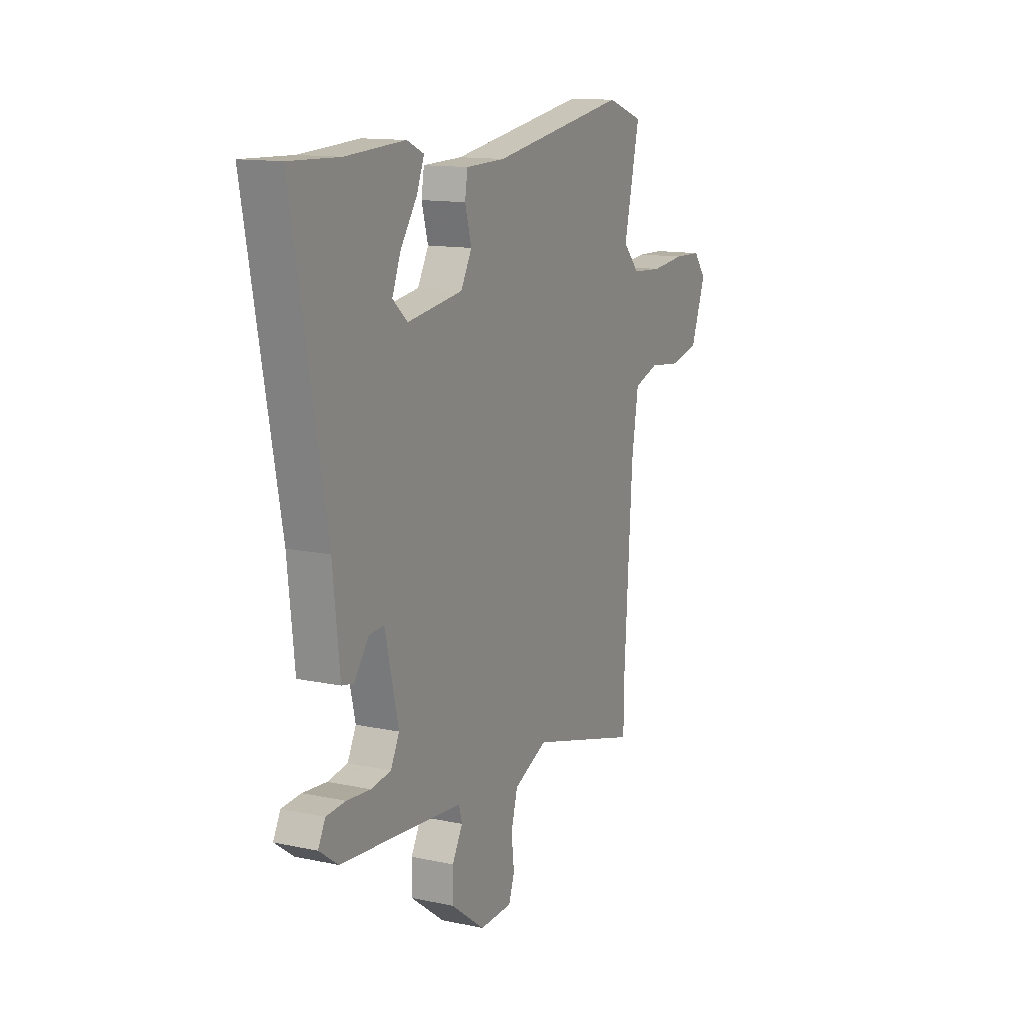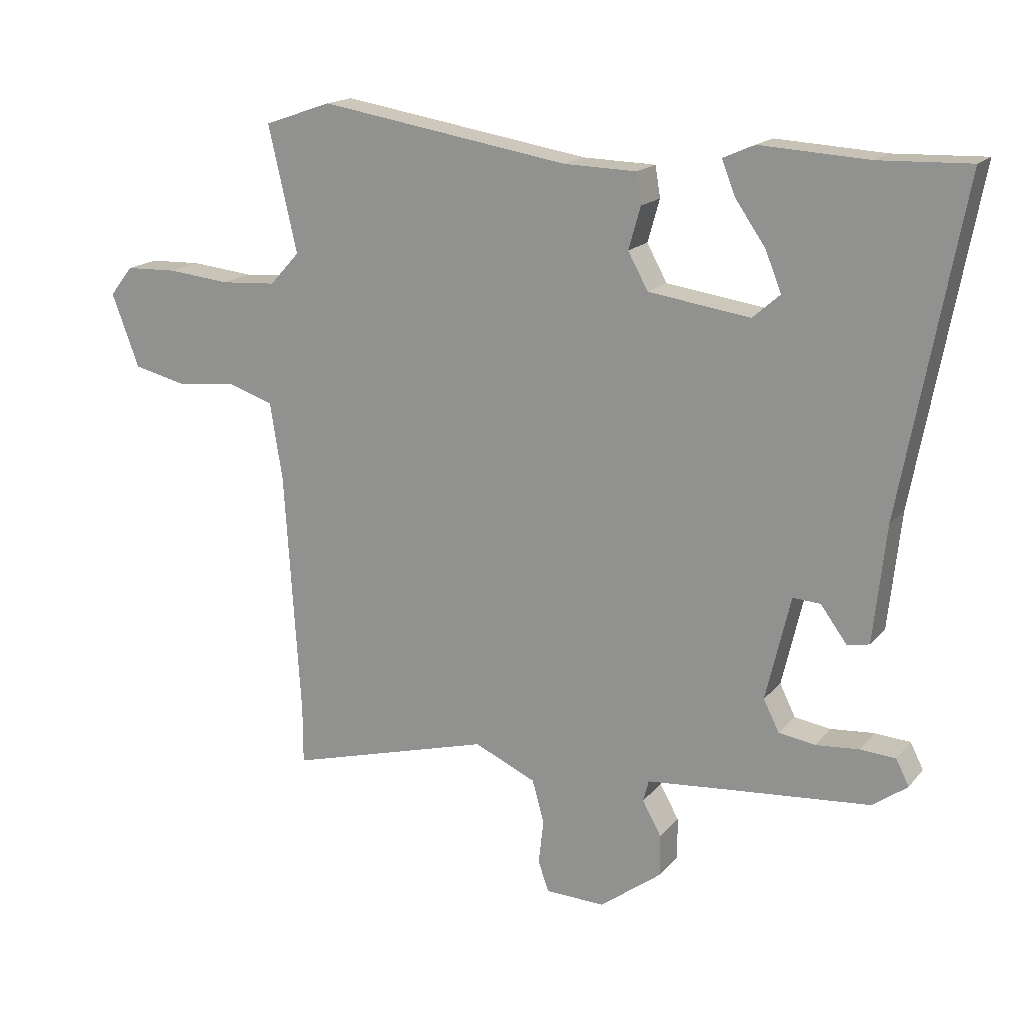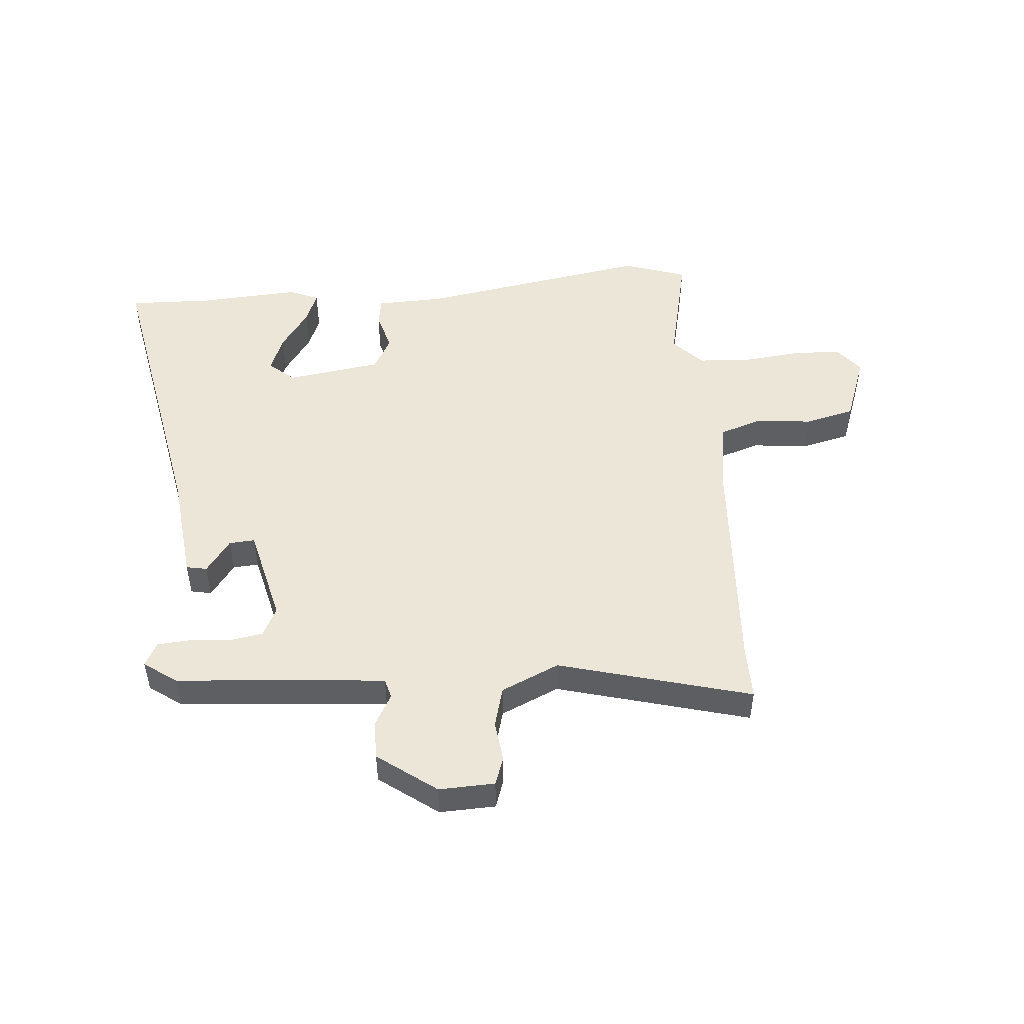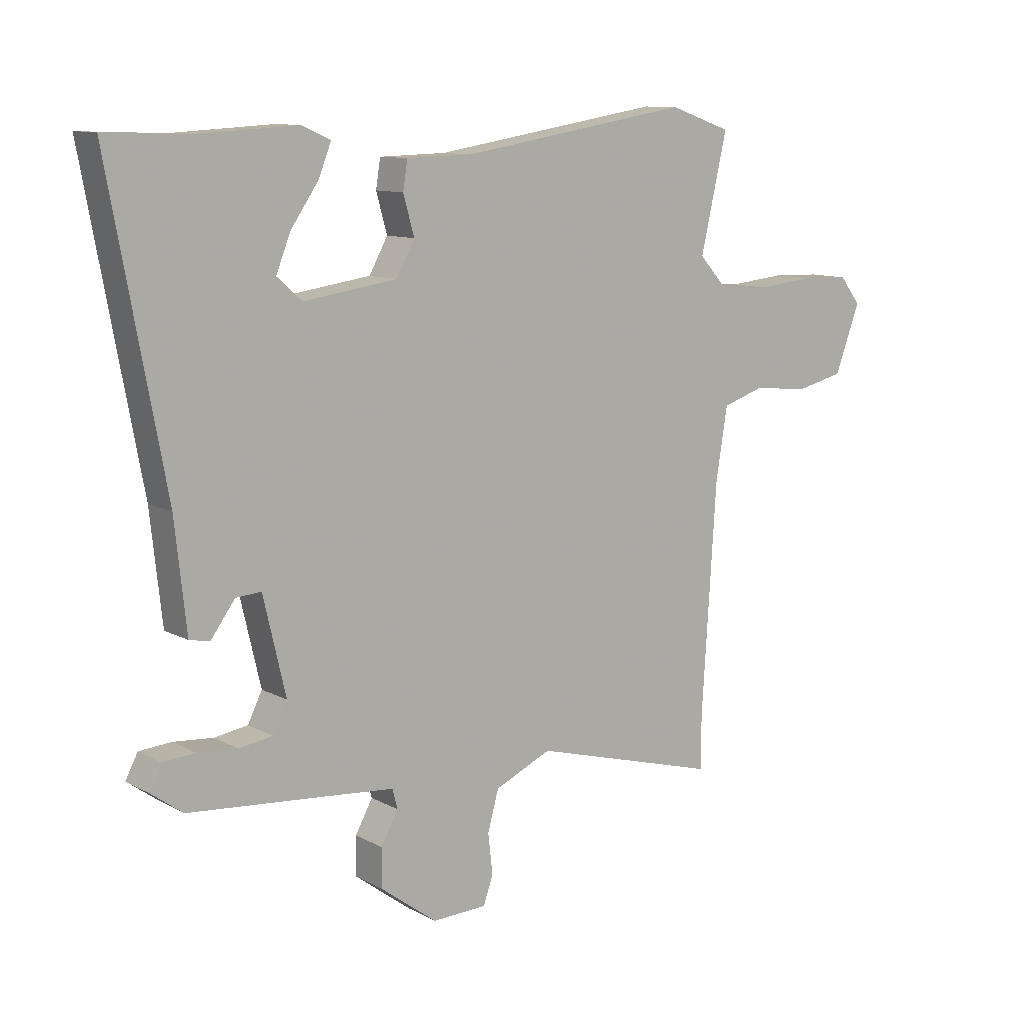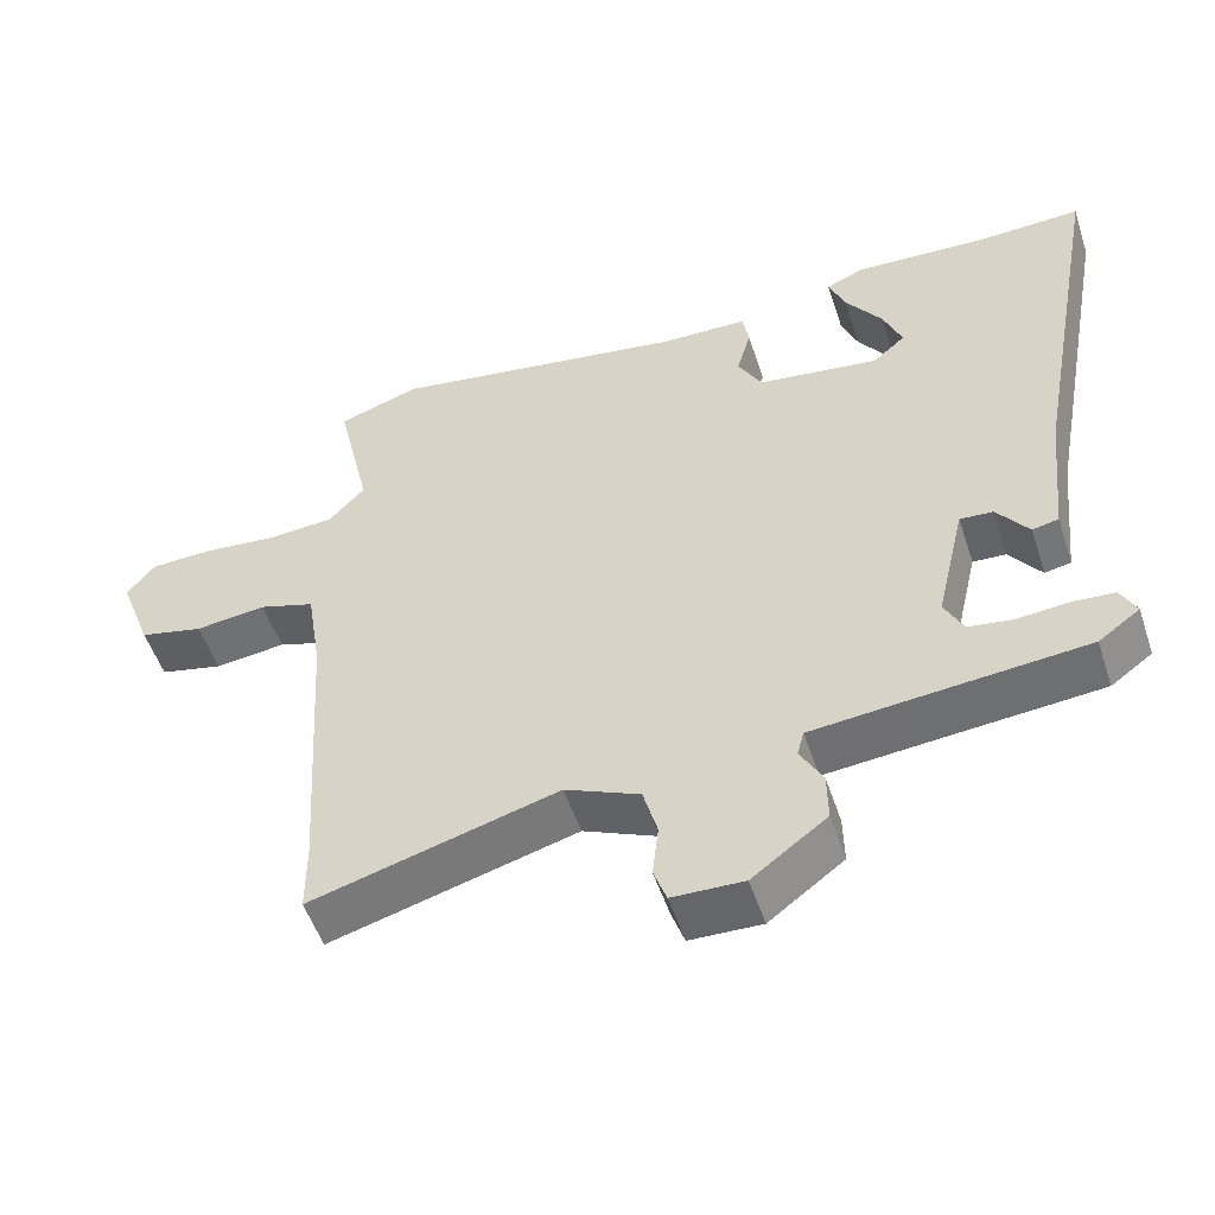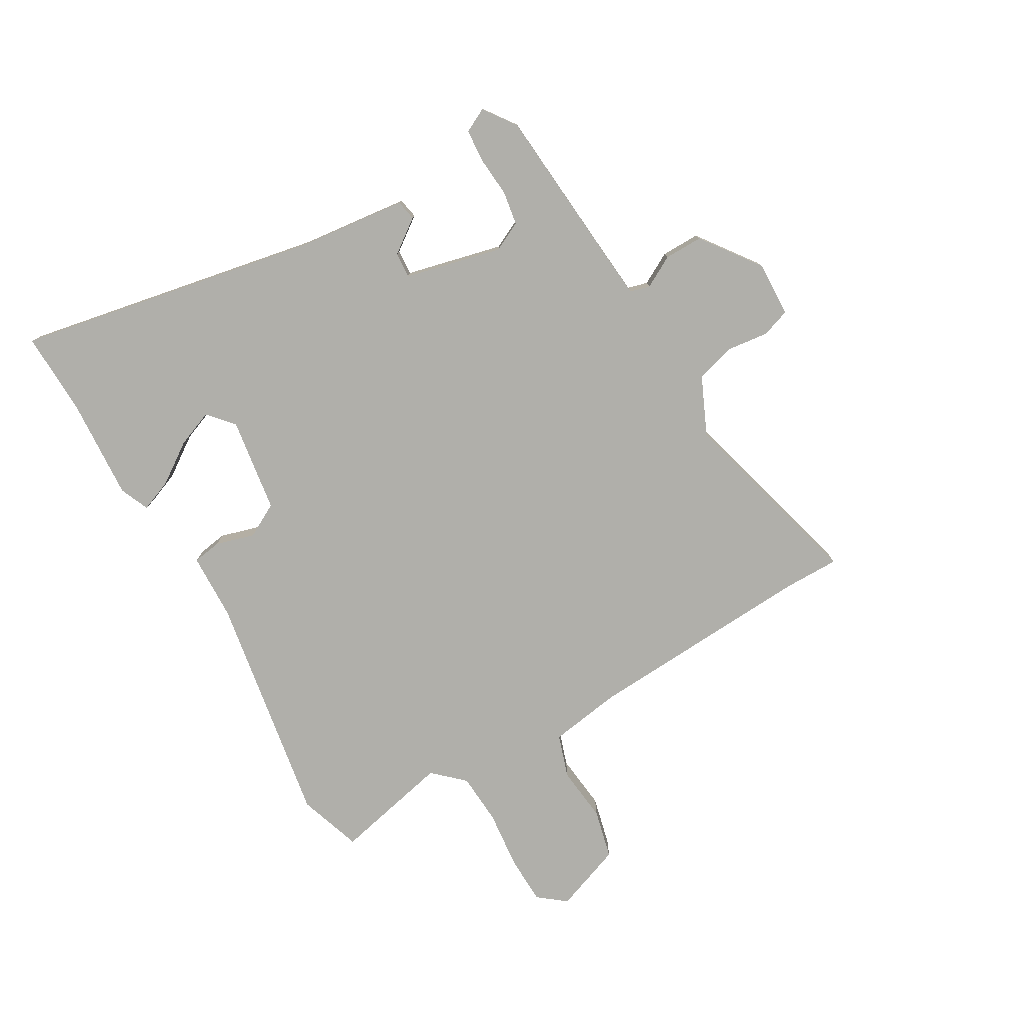
<metadata>
{"format":"obj","ext":"obj","renderer":"f3d","projection":"perspective","resolution":1024,"background":"white","views":[{"elev":13.2,"azim":115.8,"up":"+Z"},{"elev":17.1,"azim":26.6,"up":"+Z"},{"elev":49.2,"azim":174.9,"up":"+Y"},{"elev":10.7,"azim":142.6,"up":"+Z"},{"elev":-52.7,"azim":18.2,"up":"+Z"},{"elev":-78.0,"azim":119.7,"up":"+Y"}]}
</metadata>
<code>
v 0.444 0.07 0.498
v 0.588 0.07 0.503
v 0.491 0.07 -0.017
v 0.471 0.07 -0.203
v 0.436 0.07 -0.21
v 0.394 0.07 -0.153
v 0.35 0.07 -0.15
v 0.311 0.07 -0.316
v 0.336 0.07 -0.366
v 0.394 0.07 -0.375
v 0.463 0.07 -0.369
v 0.519 0.07 -0.373
v 0.54 0.07 -0.414
v 0.485 0.07 -0.454
v 0.246 0.07 -0.475
v 0.127 0.07 -0.486
v 0.118 0.07 -0.52
v 0.148 0.07 -0.574
v 0.149 0.07 -0.64
v 0.05 0.07 -0.714
v -0.045 0.07 -0.711
v -0.062 0.07 -0.663
v -0.054 0.07 -0.593
v -0.073 0.07 -0.524
v -0.172 0.07 -0.48
v -0.5 0.07 -0.571
v -0.5 0.07 -0.478
v -0.525 0.07 -0.083
v -0.545 0.07 0.041
v -0.619 0.07 0.065
v -0.714 0.07 0.054
v -0.799 0.07 0.074
v -0.843 0.07 0.191
v -0.806 0.07 0.238
v -0.723 0.07 0.241
v -0.623 0.07 0.231
v -0.534 0.07 0.237
v -0.486 0.07 0.289
v -0.532 0.07 0.489
v -0.424 0.07 0.526
v -0.025 0.07 0.461
v 0.09 0.07 0.458
v 0.098 0.07 0.409
v 0.079 0.07 0.342
v 0.111 0.07 0.284
v 0.273 0.07 0.261
v 0.316 0.07 0.299
v 0.291 0.07 0.362
v 0.243 0.07 0.431
v 0.221 0.07 0.486
v 0.271 0.07 0.508
v 0.444 0 0.498
v 0.588 0 0.503
v 0.491 0 -0.017
v 0.471 0 -0.203
v 0.436 0 -0.21
v 0.394 0 -0.153
v 0.35 0 -0.15
v 0.311 0 -0.316
v 0.336 0 -0.366
v 0.394 0 -0.375
v 0.463 0 -0.369
v 0.519 0 -0.373
v 0.54 0 -0.414
v 0.485 0 -0.454
v 0.246 0 -0.475
v 0.127 0 -0.486
v 0.118 0 -0.52
v 0.148 0 -0.574
v 0.149 0 -0.64
v 0.05 0 -0.714
v -0.045 0 -0.711
v -0.062 0 -0.663
v -0.054 0 -0.593
v -0.073 0 -0.524
v -0.172 0 -0.48
v -0.5 0 -0.571
v -0.5 0 -0.478
v -0.525 0 -0.083
v -0.545 0 0.041
v -0.619 0 0.065
v -0.714 0 0.054
v -0.799 0 0.074
v -0.843 0 0.191
v -0.806 0 0.238
v -0.723 0 0.241
v -0.623 0 0.231
v -0.534 0 0.237
v -0.486 0 0.289
v -0.532 0 0.489
v -0.424 0 0.526
v -0.025 0 0.461
v 0.09 0 0.458
v 0.098 0 0.409
v 0.079 0 0.342
v 0.111 0 0.284
v 0.273 0 0.261
v 0.316 0 0.299
v 0.291 0 0.362
v 0.243 0 0.431
v 0.221 0 0.486
v 0.271 0 0.508
f 48 49 50 51
f 47 48 51 1
f 41 42 43 44
f 41 44 45
f 38 39 40 41
f 37 38 41 45
f 33 34 35 36
f 33 36 37
f 30 31 32 33
f 29 30 33 37
f 28 29 37 45
f 25 26 27
f 25 27 28 45
f 20 21 22 23
f 20 23 24
f 17 18 19 20
f 16 17 20 24
f 12 13 14 15
f 10 11 12 15
f 9 10 15 16
f 8 9 16 24
f 3 4 5 6
f 3 6 7
f 47 1 2 3
f 46 47 3 7
f 24 25 45 46
f 7 8 24 46
f 102 101 100 99
f 52 102 99 98
f 95 94 93 92
f 96 95 92
f 92 91 90 89
f 96 92 89 88
f 87 86 85 84
f 88 87 84
f 84 83 82 81
f 88 84 81 80
f 96 88 80 79
f 78 77 76
f 96 79 78 76
f 74 73 72 71
f 75 74 71
f 71 70 69 68
f 75 71 68 67
f 66 65 64 63
f 66 63 62 61
f 67 66 61 60
f 75 67 60 59
f 57 56 55 54
f 58 57 54
f 54 53 52 98
f 58 54 98 97
f 97 96 76 75
f 97 75 59 58
f 1 52 53 2
f 2 53 54 3
f 3 54 55 4
f 4 55 56 5
f 5 56 57 6
f 6 57 58 7
f 7 58 59 8
f 8 59 60 9
f 9 60 61 10
f 10 61 62 11
f 11 62 63 12
f 12 63 64 13
f 13 64 65 14
f 14 65 66 15
f 15 66 67 16
f 16 67 68 17
f 17 68 69 18
f 18 69 70 19
f 19 70 71 20
f 20 71 72 21
f 21 72 73 22
f 22 73 74 23
f 23 74 75 24
f 24 75 76 25
f 25 76 77 26
f 26 77 78 27
f 27 78 79 28
f 28 79 80 29
f 29 80 81 30
f 30 81 82 31
f 31 82 83 32
f 32 83 84 33
f 33 84 85 34
f 34 85 86 35
f 35 86 87 36
f 36 87 88 37
f 37 88 89 38
f 38 89 90 39
f 39 90 91 40
f 40 91 92 41
f 41 92 93 42
f 42 93 94 43
f 43 94 95 44
f 44 95 96 45
f 45 96 97 46
f 46 97 98 47
f 47 98 99 48
f 48 99 100 49
f 49 100 101 50
f 50 101 102 51
f 51 102 52 1

</code>
